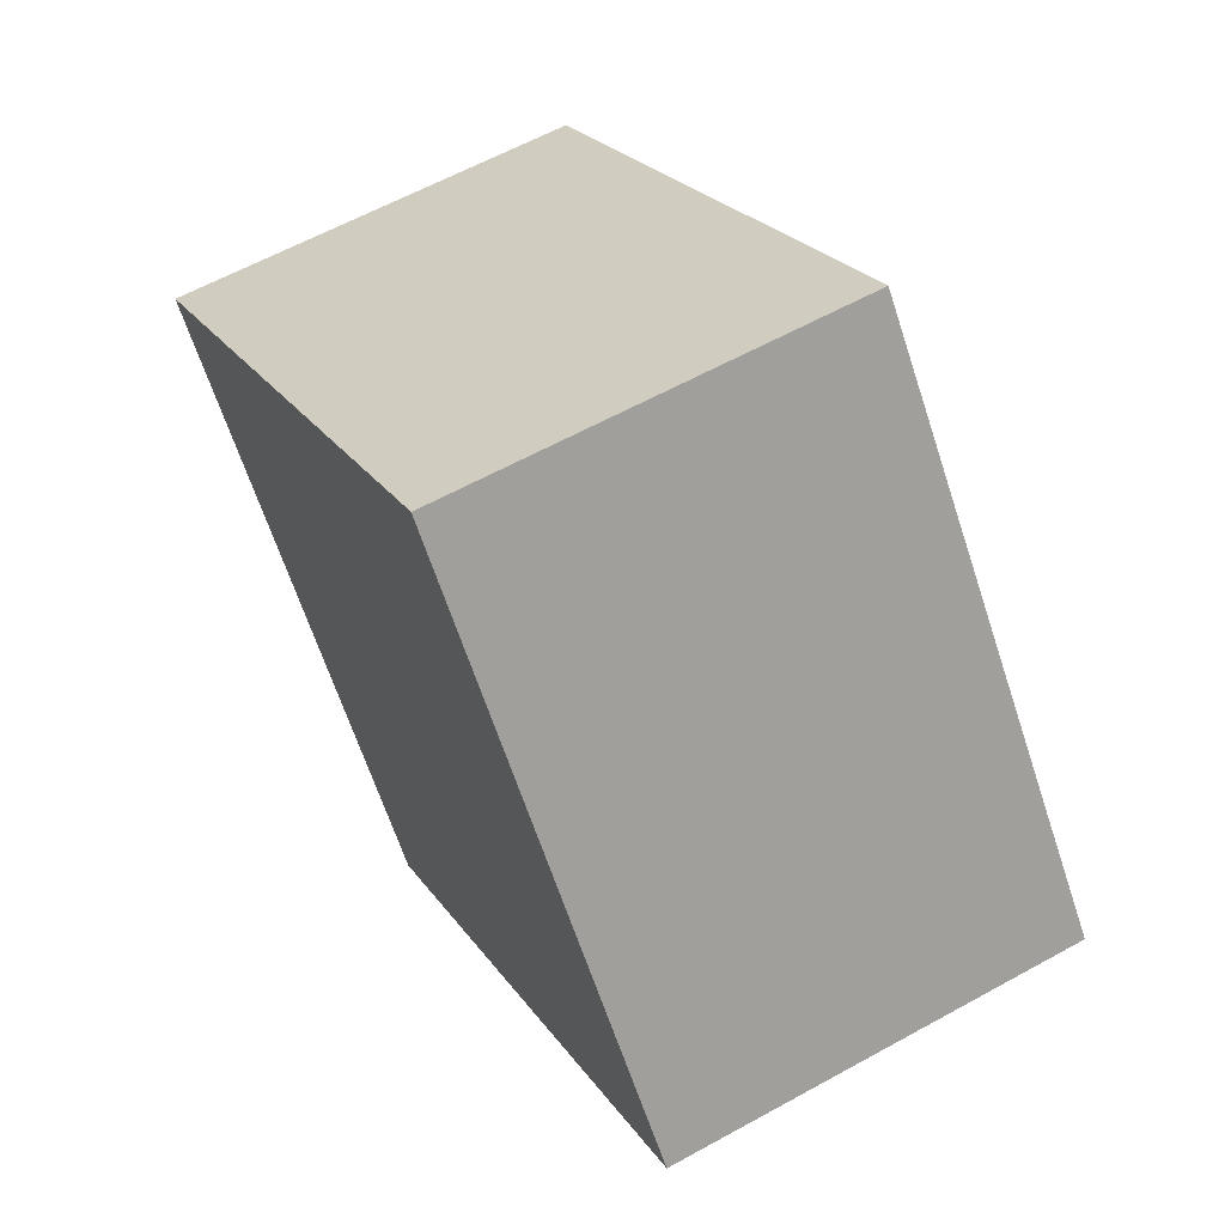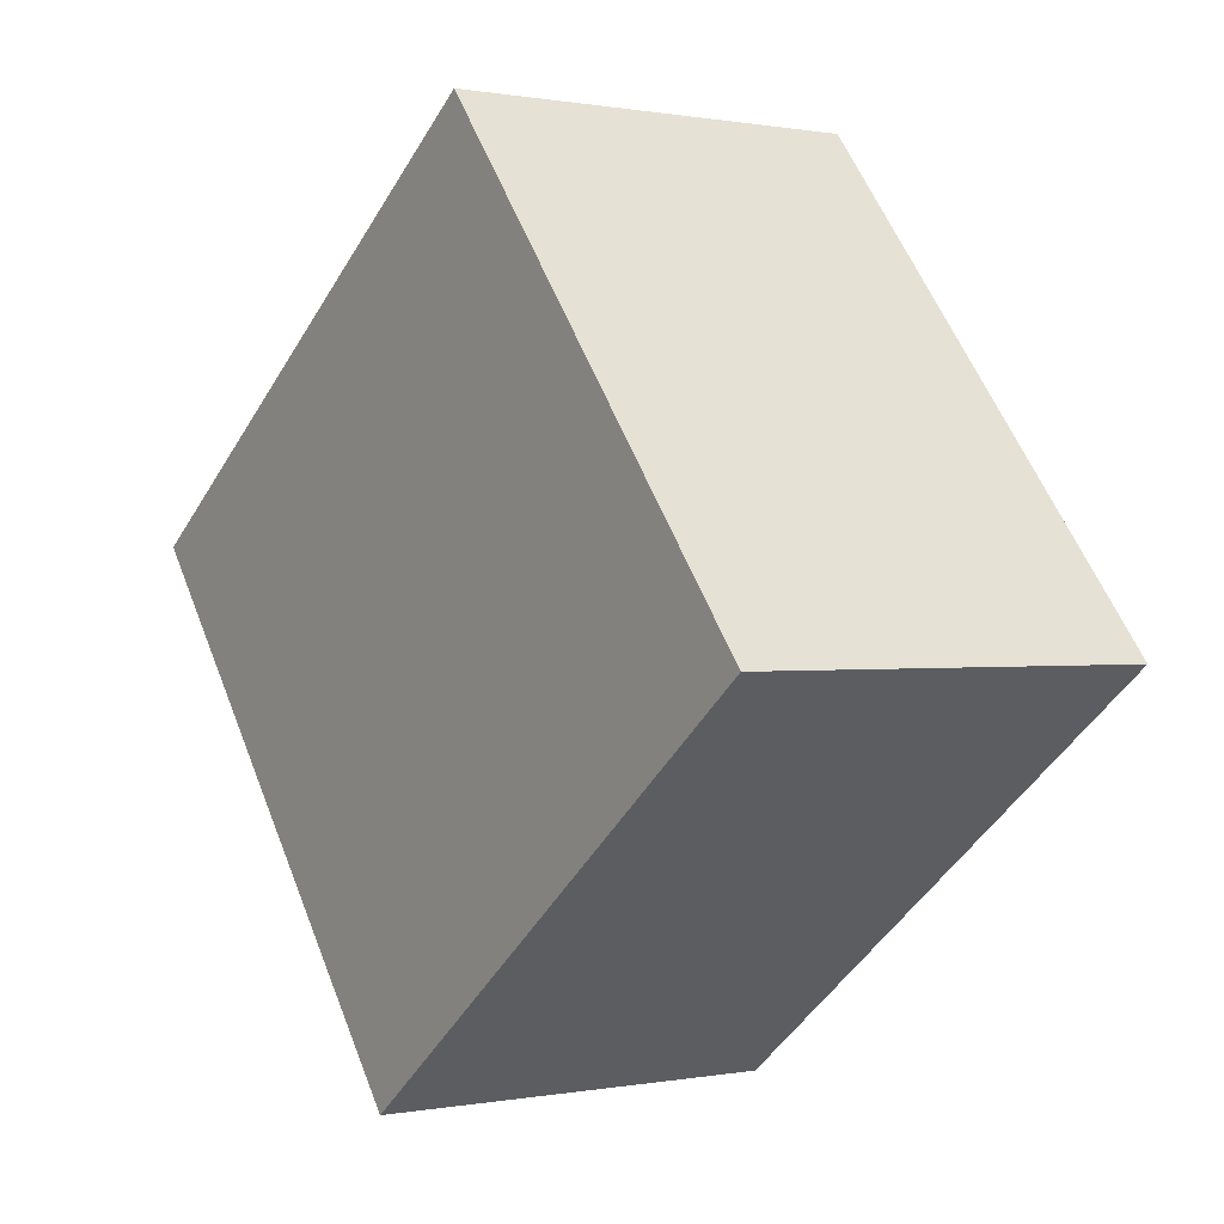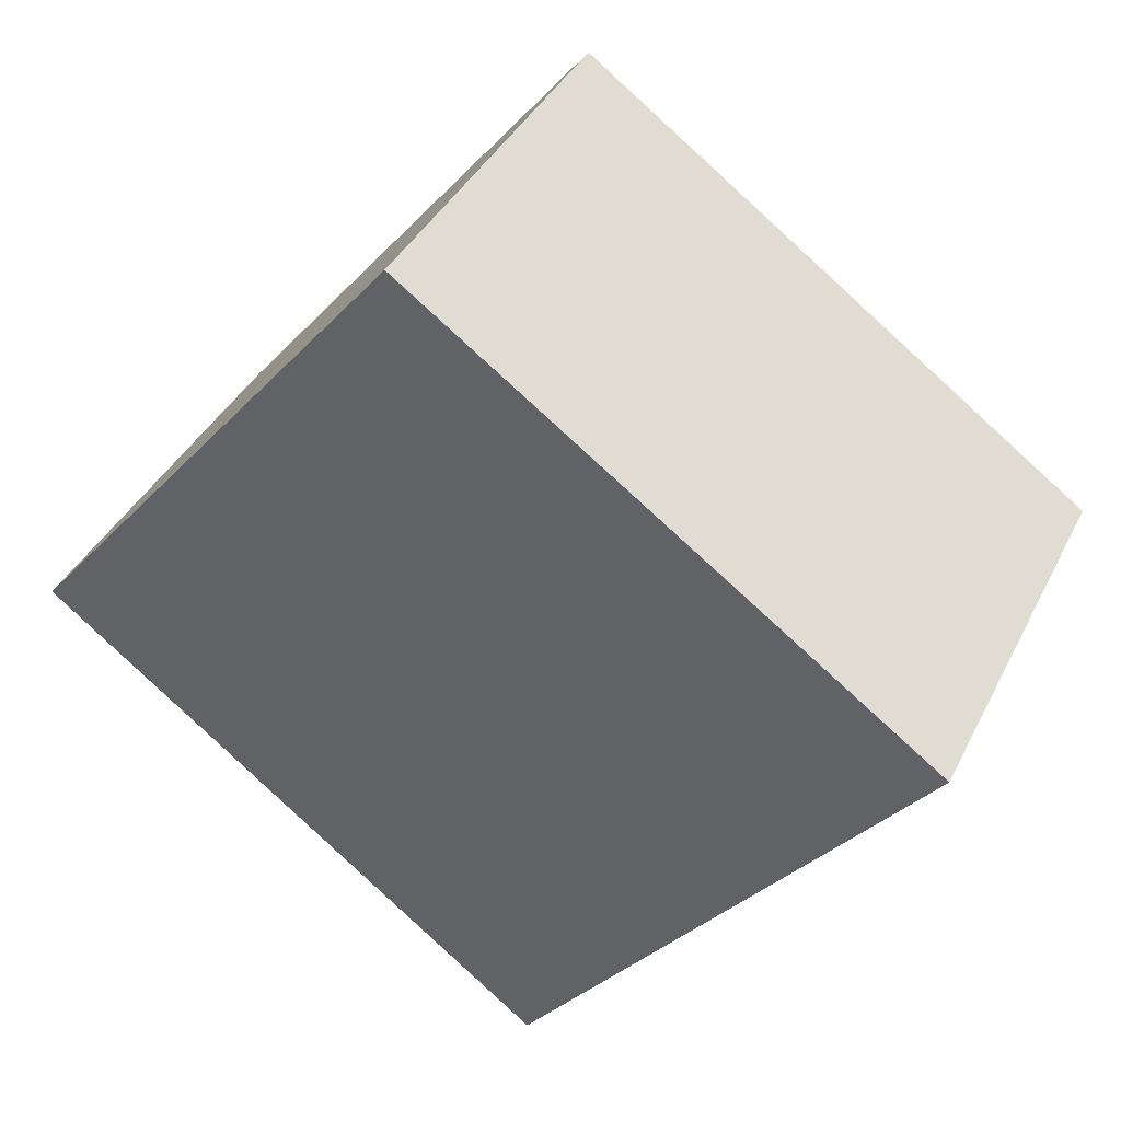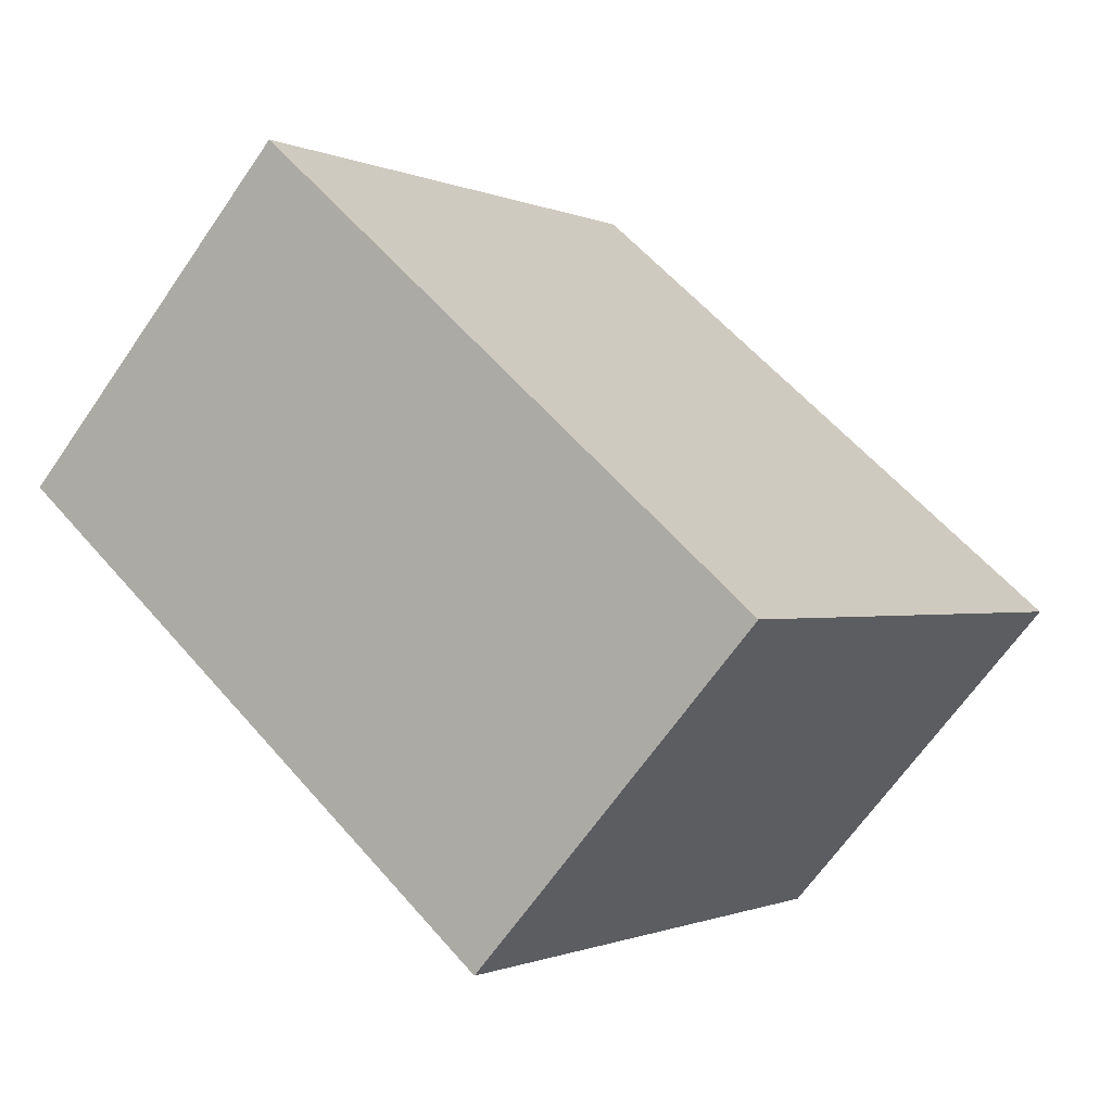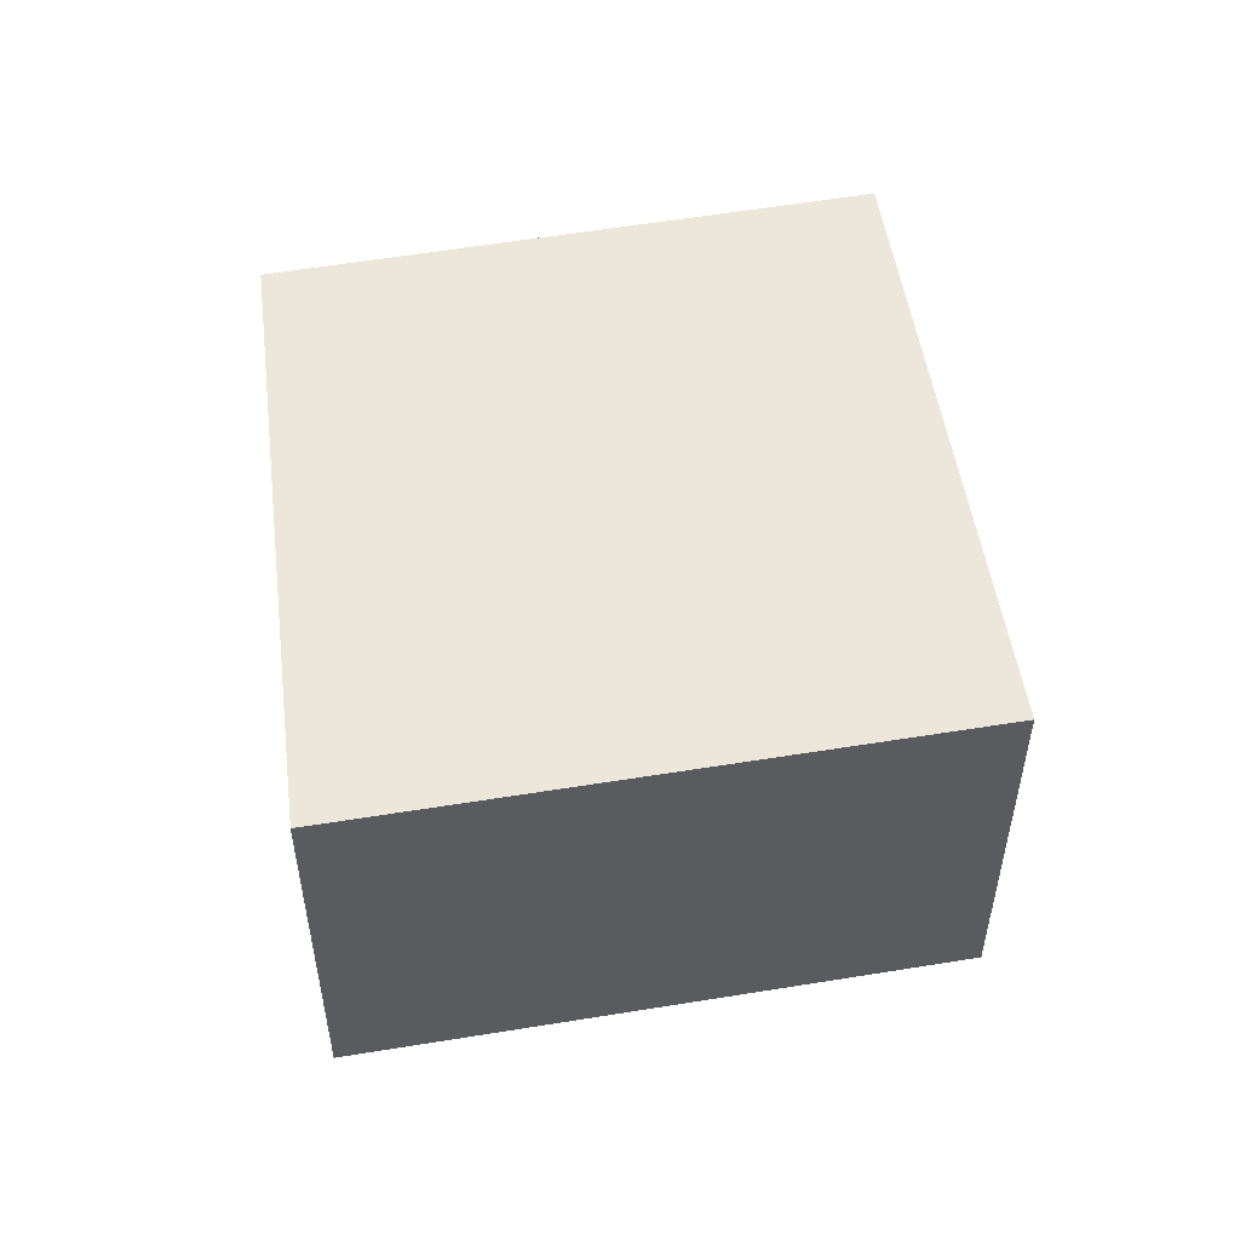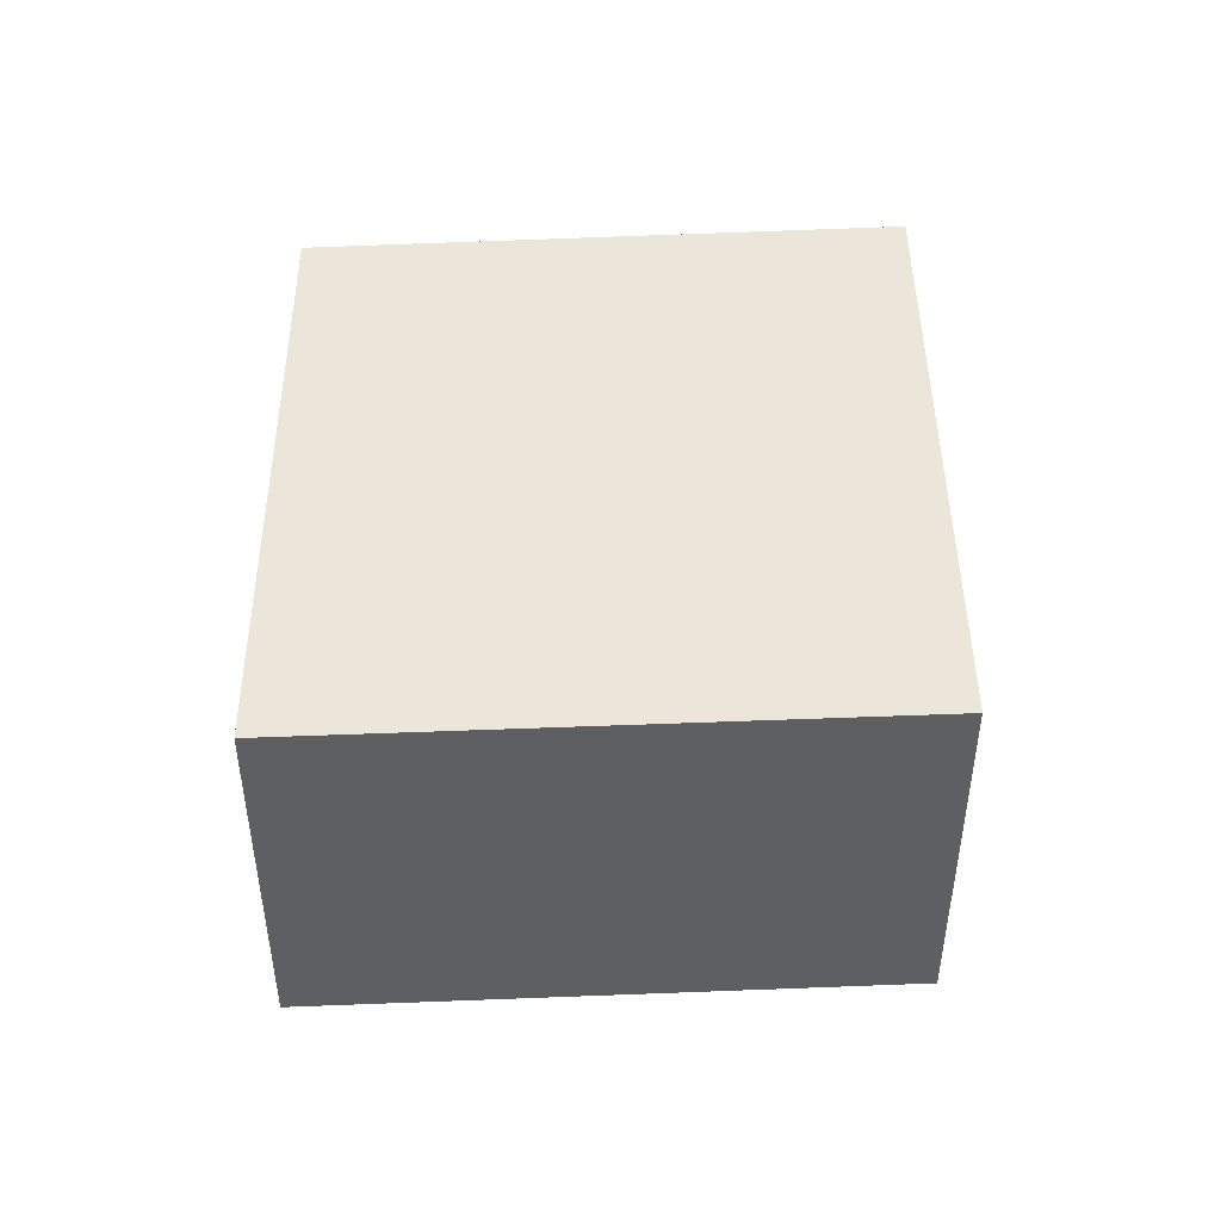
<metadata>
{"format":"obj","ext":"obj","renderer":"f3d","projection":"perspective","resolution":1024,"background":"white","views":[{"elev":61.0,"azim":-119.4,"up":"+Z"},{"elev":0.3,"azim":-125.0,"up":"+Z"},{"elev":38.9,"azim":24.5,"up":"+Z"},{"elev":-66.1,"azim":-34.6,"up":"+Z"},{"elev":53.3,"azim":118.8,"up":"+Y"},{"elev":48.0,"azim":126.2,"up":"+Y"}]}
</metadata>
<code>
v  3.228 2.592 -2.492
v  2.461 2.592 3.002
v  5.742 2.592 0.646
v  0 2.592 1.587e-16
v  0 0 0
v  2.461 -1.838e-16 3.002
v  3.228 1.526e-16 -2.492
v  5.742 -3.956e-17 0.646
g defaultobject
f 1 2 3
f 2 1 4
f 5 2 4
f 2 5 6
f 7 4 1
f 4 7 5
f 6 3 2
f 3 6 8
f 8 1 3
f 1 8 7
f 7 6 5
f 6 7 8

</code>
